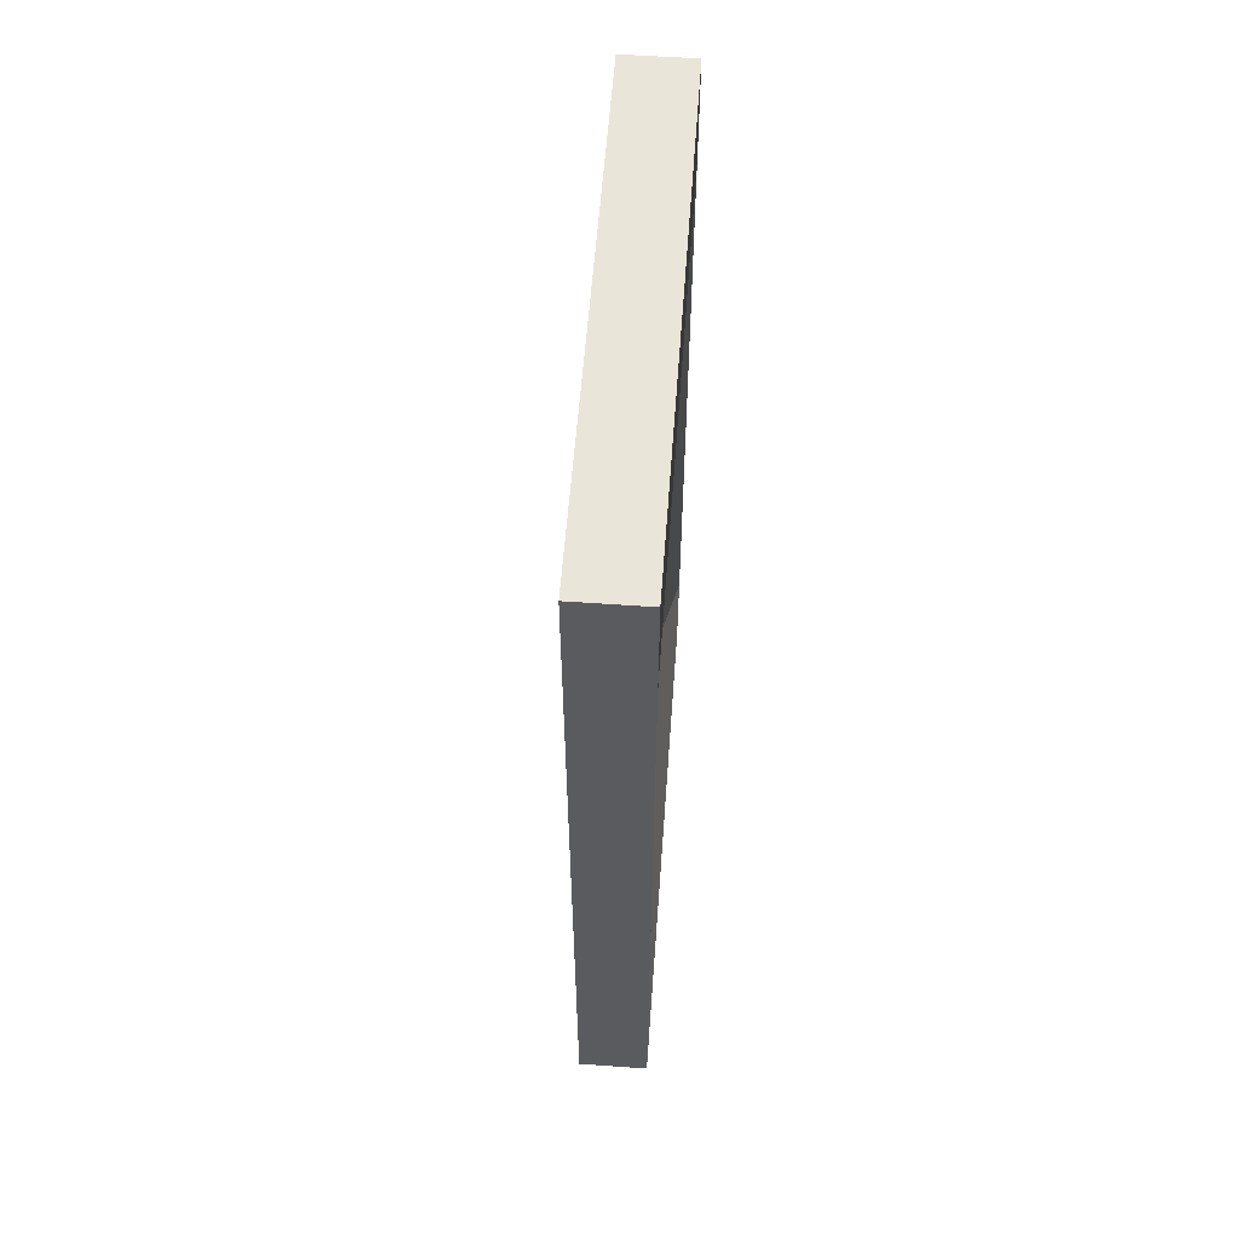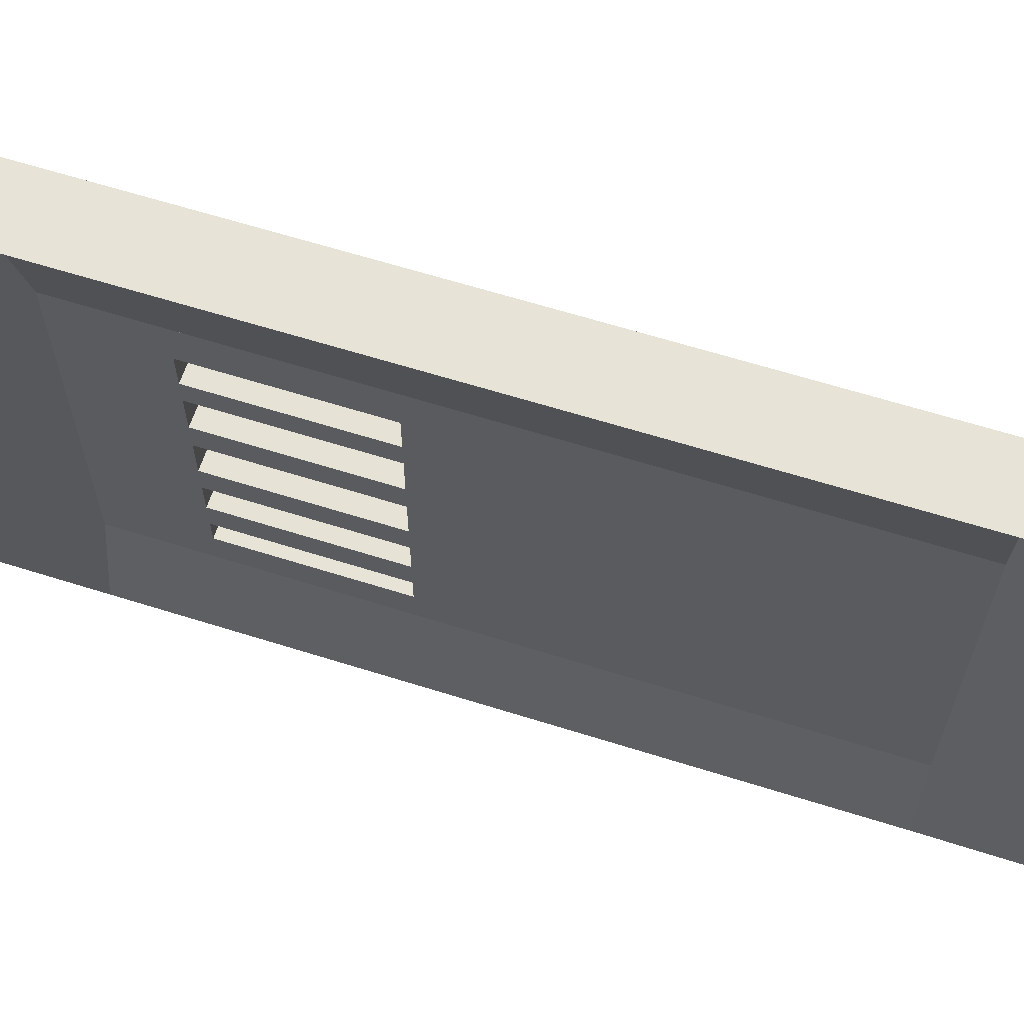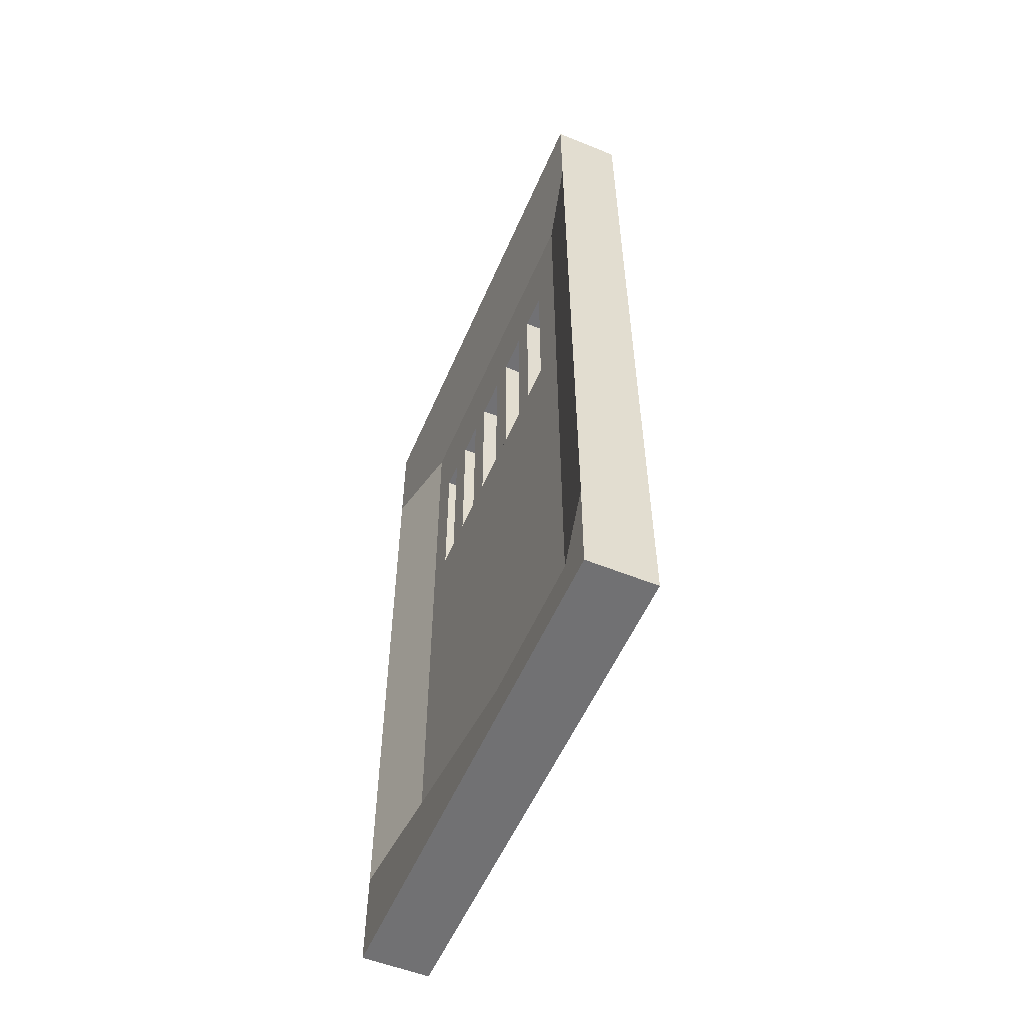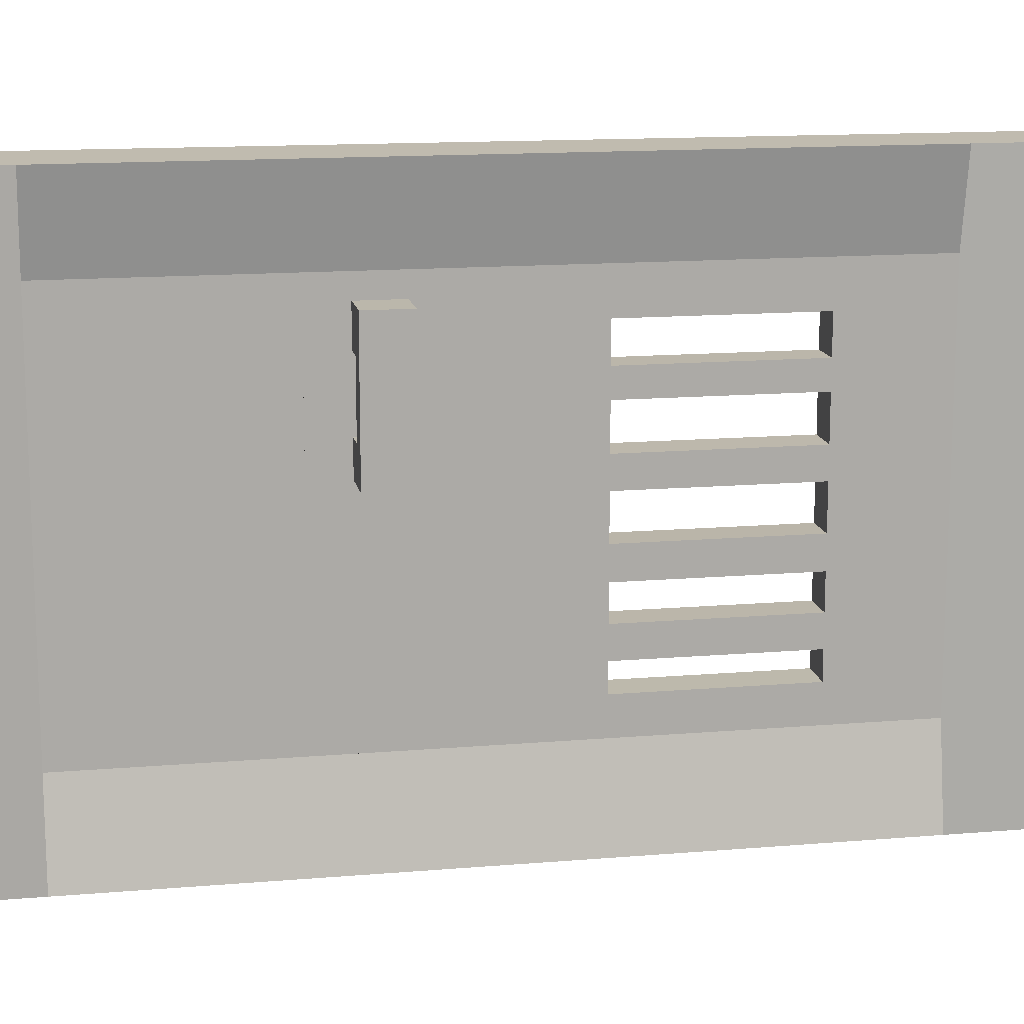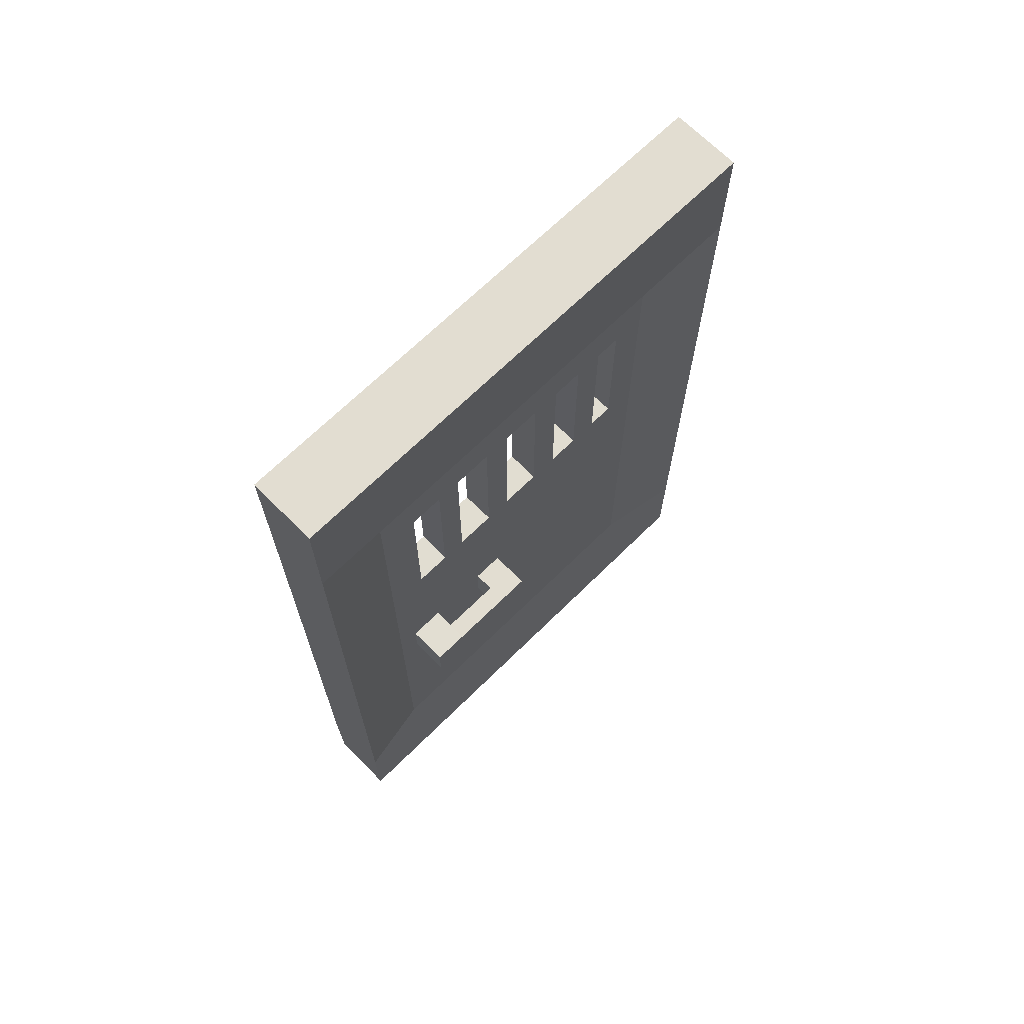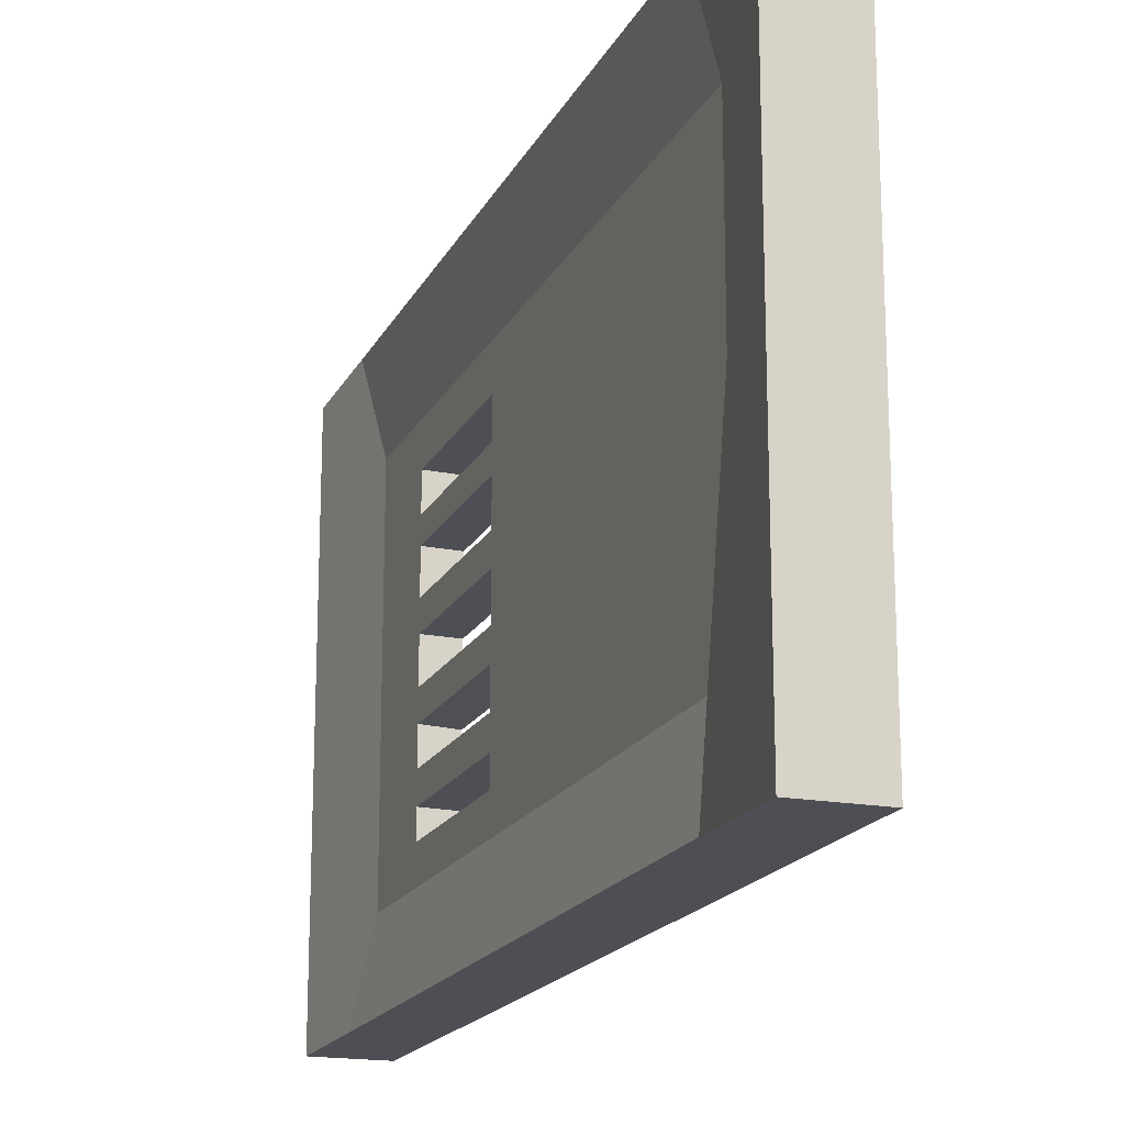
<metadata>
{"format":"obj","ext":"obj","renderer":"f3d","projection":"perspective","resolution":1024,"background":"white","views":[{"elev":58.1,"azim":-175.8,"up":"+Y"},{"elev":63.5,"azim":-72.3,"up":"+Z"},{"elev":-55.3,"azim":-23.1,"up":"+Y"},{"elev":14.2,"azim":79.4,"up":"+Z"},{"elev":68.4,"azim":45.4,"up":"+Y"},{"elev":-18.0,"azim":-19.8,"up":"+Z"}]}
</metadata>
<code>
g Cube
v 0.2387 0.5038 -1.804
v 0.2387 0.5038 1.804
v -0.2387 0.5038 1.804
v -0.2387 0.5038 -1.804
v 0.2387 6.6 -1.804
v 0.2387 6.6 1.804
v -0.2387 6.6 1.804
v -0.2387 6.6 -1.804
v 0.2387 5.817 -1.804
v 0.2387 5.817 1.804
v 0.2387 1.196 1.804
v 0.2387 1.196 -1.804
v 0.1331 1.196 1.247
v 0.1331 5.817 1.247
v 0.1331 1.196 -1.195
v 0.1331 5.817 -1.195
v -0.2387 5.822 1.804
v -0.2387 5.822 -1.804
v -0.2387 1.199 1.813
v -0.2387 1.199 -1.795
v -0.09465 5.822 -1.188
v -0.09465 1.199 -1.188
v -0.09465 5.822 1.255
v -0.09465 1.199 1.255
v 0.1331 5.169 1.247
v 0.1331 5.169 -1.195
v 0.1331 4.038 1.247
v 0.1331 4.038 -1.195
v 0.1331 5.169 0.7371
v 0.1331 4.038 0.7371
v 0.1331 5.169 0.5646
v 0.1331 4.038 0.5646
v 0.1331 5.169 0.2922
v 0.1331 4.038 0.2922
v 0.1331 5.169 0.1016
v 0.1331 4.038 0.1016
v 0.1331 5.169 -0.1708
v 0.1331 4.038 -0.1708
v 0.1331 5.169 -0.3705
v 0.1331 4.038 -0.3705
v 0.1331 5.169 -0.5884
v 0.1331 4.038 -0.5884
v 0.1331 5.169 -0.7846
v 0.1331 4.038 -0.7846
v 0.1331 5.169 0.9732
v 0.1331 4.038 0.9732
v 0.1331 5.169 -0.9607
v 0.1331 4.038 -0.9607
v -0.09465 5.17 -1.188
v -0.09465 5.17 1.255
v -0.09465 4.041 -1.188
v -0.09465 4.041 1.255
v -0.09465 5.17 -0.9576
v -0.09465 4.041 -0.9576
v -0.09465 5.17 -0.7809
v -0.09465 4.041 -0.7809
v -0.09465 5.17 -0.5894
v -0.09465 4.041 -0.5894
v -0.09465 5.17 -0.3603
v -0.09465 4.041 -0.3603
v -0.09465 5.17 -0.1728
v -0.09465 4.041 -0.1728
v -0.09465 5.17 0.1045
v -0.09465 4.041 0.1045
v -0.09465 5.17 0.2943
v -0.09465 4.041 0.2943
v -0.09465 5.17 0.5679
v -0.09465 4.041 0.5679
v -0.09465 5.17 0.7358
v -0.09465 4.041 0.7358
v -0.09465 5.17 0.9766
v -0.09465 4.041 0.9766
v 0.1331 3.257 1.247
v 0.1331 3.257 -1.195
v 0.1331 2.517 1.247
v 0.1331 2.517 -1.195
v 0.1331 2.517 0.8601
v 0.1331 3.257 0.8601
v 0.1331 3.257 1.029
v 0.1331 2.517 1.029
v 0.1331 3.004 0.8601
v 0.1331 2.793 0.8601
v 0.3249 2.793 0.8601
v 0.3776 2.961 1.029
v 0.4411 2.88 1.082
v 0.1331 2.517 1.102
v 0.1331 3.257 1.102
v 0.1331 3.033 1.102
v 0.1331 3.031 0.8601
v 0.1331 2.757 1.102
v 0.1331 2.755 0.8601
v 0.2735 2.755 0.8601
v 0.2735 3.031 0.8601
v 0.2735 3.033 1.102
v 0.2735 2.757 1.102
v 0.4054 2.755 0.8601
v 0.4054 3.031 0.8601
v 0.4054 3.033 1.102
v 0.4054 2.757 1.102
v 0.2735 2.755 0.8601
v 0.2735 3.031 0.8601
v 0.4054 2.755 0.8601
v 0.4054 3.031 0.8601
v 0.2735 2.755 0.4295
v 0.2735 3.031 0.4295
v 0.4054 2.755 0.4295
v 0.4054 3.031 0.4295
v 0.2735 2.755 0.2142
v 0.2735 3.031 0.2142
v 0.4054 2.755 0.2142
v 0.1259 2.755 0.4295
v 0.4054 2.755 0.4295
v 0.4054 3.031 0.4295
v 0.2735 3.031 0.4295
v 0.2735 2.755 0.2142
v 0.2735 3.031 0.2142
v 0.4054 2.755 0.2142
v 0.4054 3.031 0.2142
v 0.1259 3.031 0.4295
v 0.1259 2.755 0.2142
v 0.1259 3.031 0.2142
f 1 2 3 4
f 5 8 7 6
f 1 12 15 13 11 2
f 2 11 10 6 7 17 19 3
f 3 19 24 22 20 4
f 5 9 12 1 4 20 18 8
f 10 14 16 9 5 6
f 11 13 75 73 27 25 14 10
f 14 25 45 29 31 33 35 37 39 41 43 47 26 16
f 16 26 28 74 76 15 12 9
f 18 21 23 17 7 8
f 20 22 51 49 21 18
f 21 49 53 55 57 59 61 63 65 67 69 71 50 23
f 23 50 52 24 19 17
f 26 47 48 28
f 28 48 44 42 40 38 36 34 32 30 46 27 73 87 79 78 74
f 32 31 29 30
f 36 35 33 34
f 40 39 37 38
f 44 43 41 42
f 46 45 25 27
f 50 71 72 52
f 52 72 70 68 66 64 62 60 58 56 54 51 22 24
f 54 53 49 51
f 44 56 55 43
f 58 57 55 56
f 40 60 59 39
f 62 61 59 60
f 36 64 63 35
f 66 65 63 64
f 32 68 67 31
f 70 69 67 68
f 46 72 71 45
f 48 47 53 54
f 42 41 57 58
f 38 37 61 62
f 34 33 65 66
f 30 29 69 70
f 46 30 70 72
f 32 34 66 68
f 36 38 62 64
f 40 42 58 60
f 44 48 54 56
f 45 71 69 29
f 31 67 65 33
f 35 63 61 37
f 39 59 57 41
f 43 55 53 47
f 76 77 80 86 75 13 15
f 74 78 81 82 77 76
f 77 91 90 86 80
f 86 90 88 87 73 75
f 94 95 99 98
f 88 89 78 79 87
f 90 91 92 95
f 88 90 95 94
f 91 89 93 92
f 89 88 94 93
f 99 96 97 98
f 97 96 102 103
f 95 92 96 99
f 93 94 98 97
f 102 100 104 106
f 96 92 100 102
f 92 93 101 100
f 93 97 103 101
f 109 105 114 116
f 103 102 106 107
f 101 103 107 105
f 100 101 105 104
f 106 110 117 112
f 109 108 120 121
f 106 104 108 110
f 108 109 116 115
f 114 113 118 116
f 115 116 118 117
f 113 112 117 118
f 105 107 113 114
f 110 108 115 117
f 107 106 112 113
f 111 119 121 120
f 105 109 121 119
f 104 105 119 111
f 108 104 111 120

</code>
